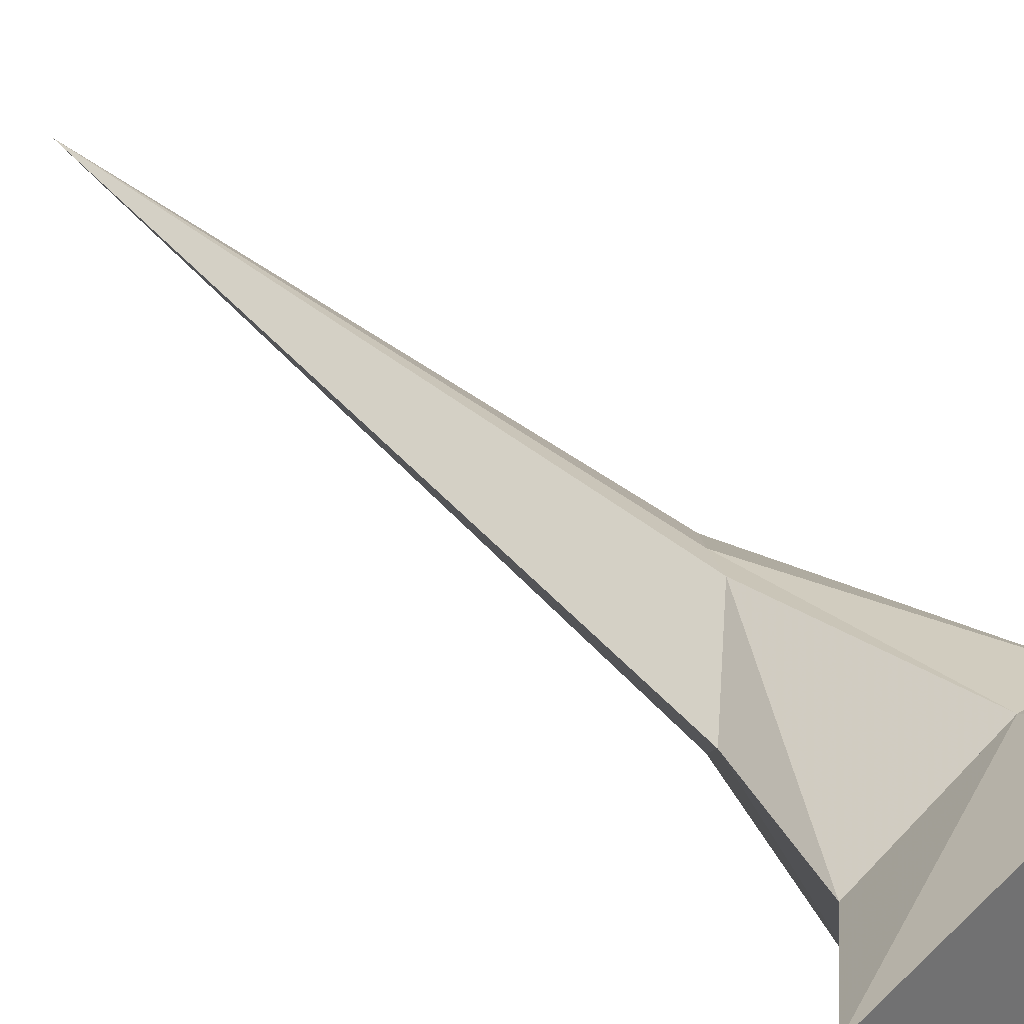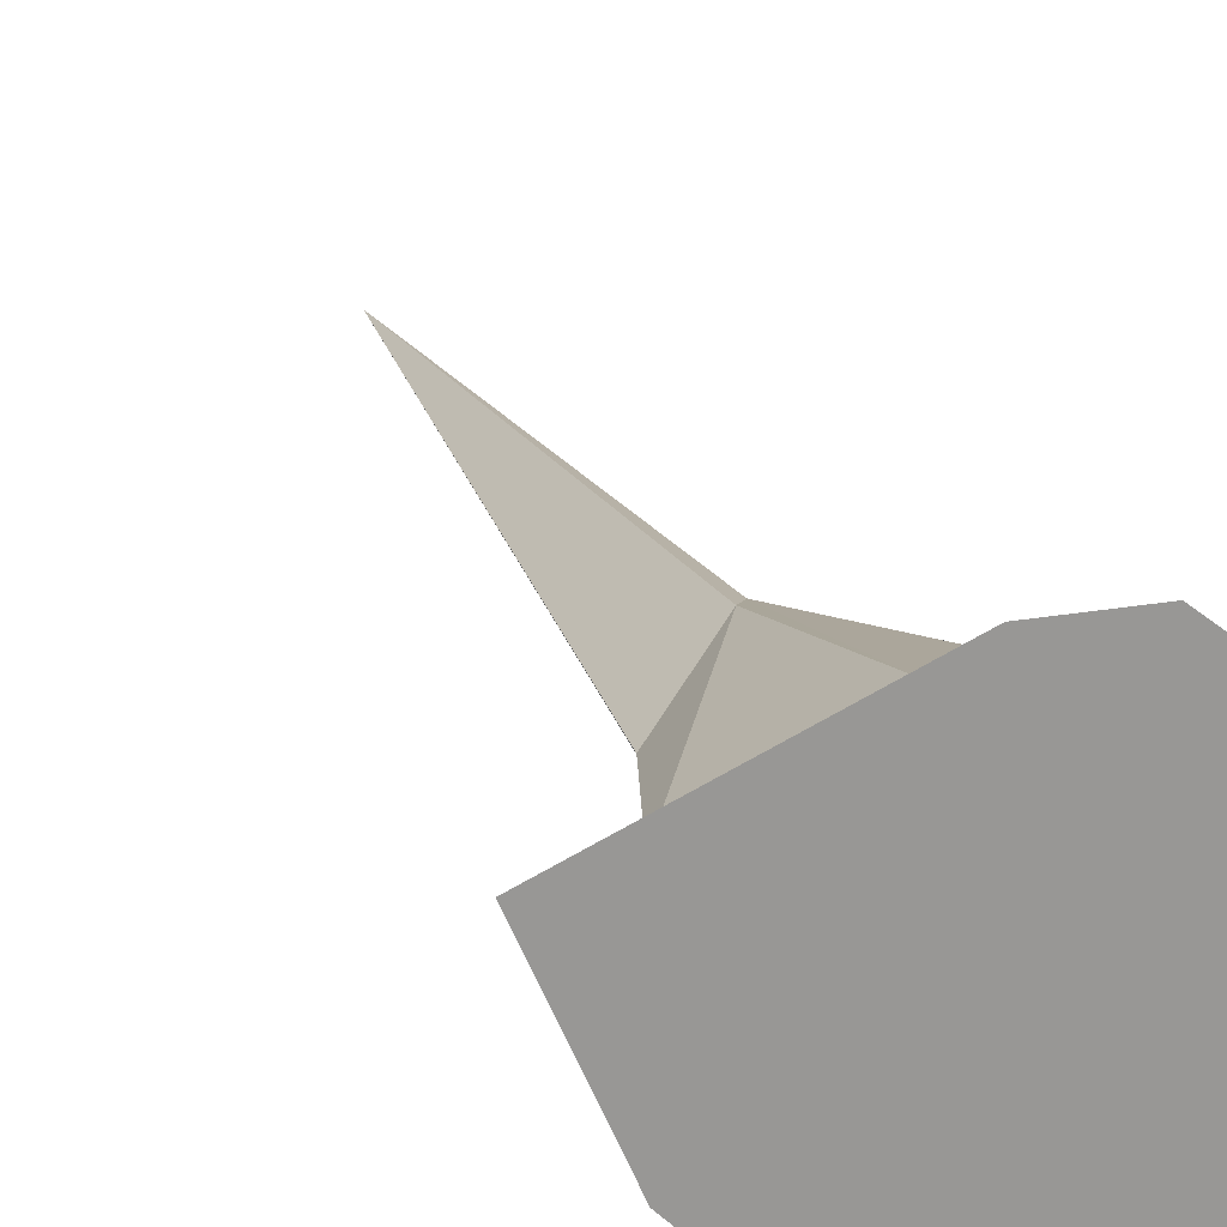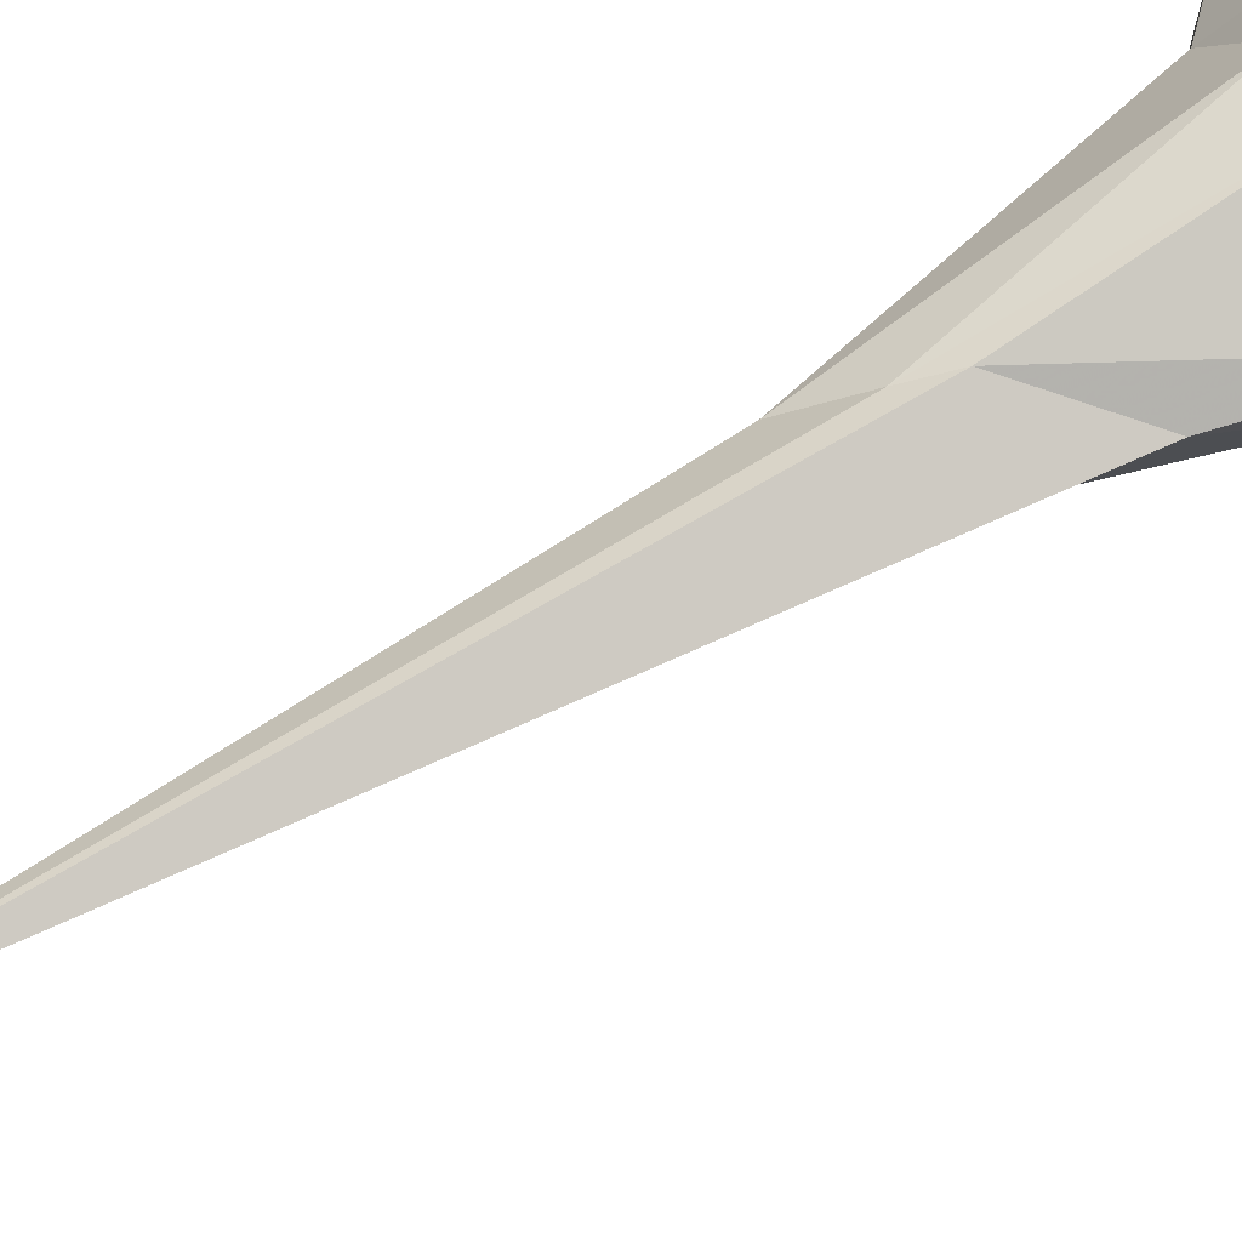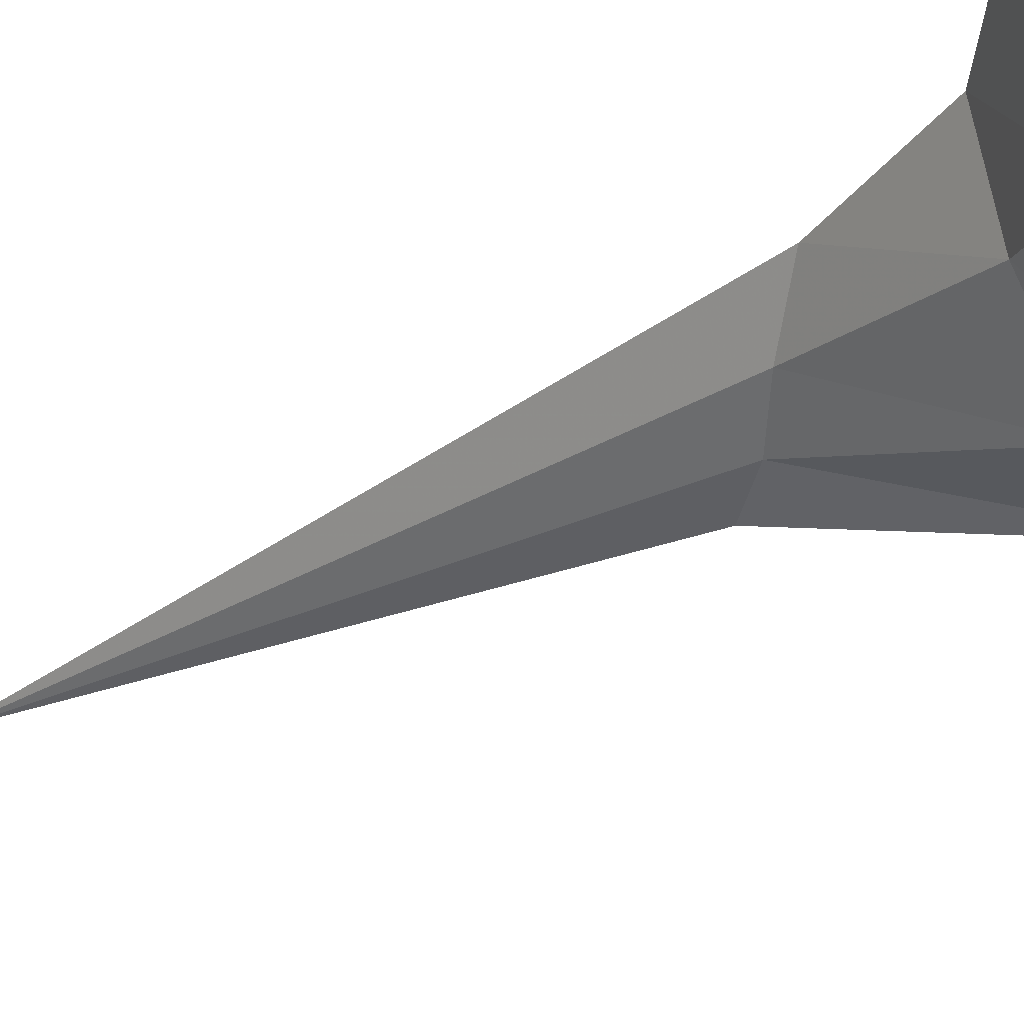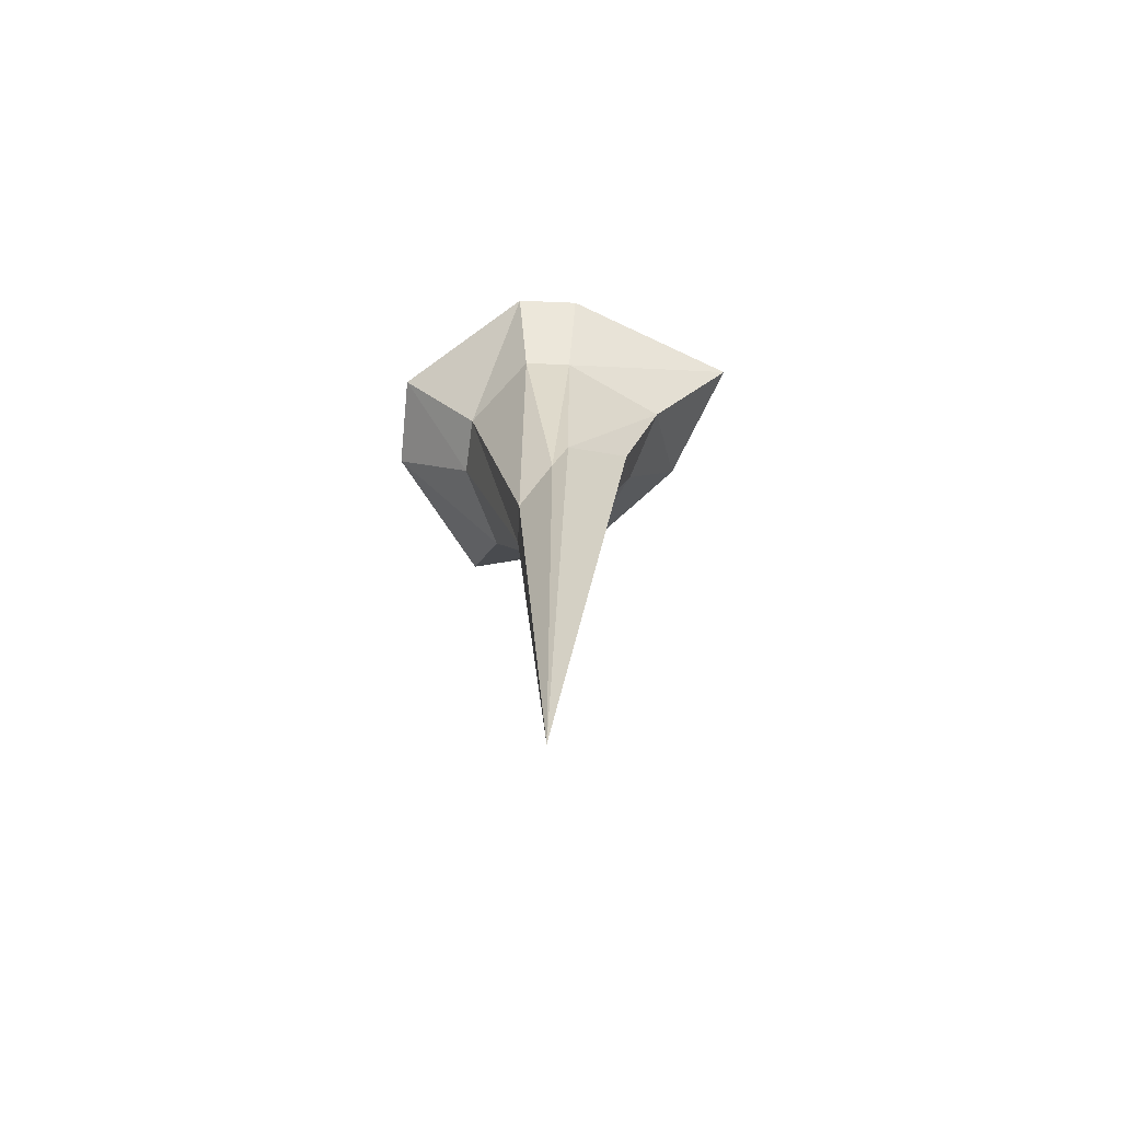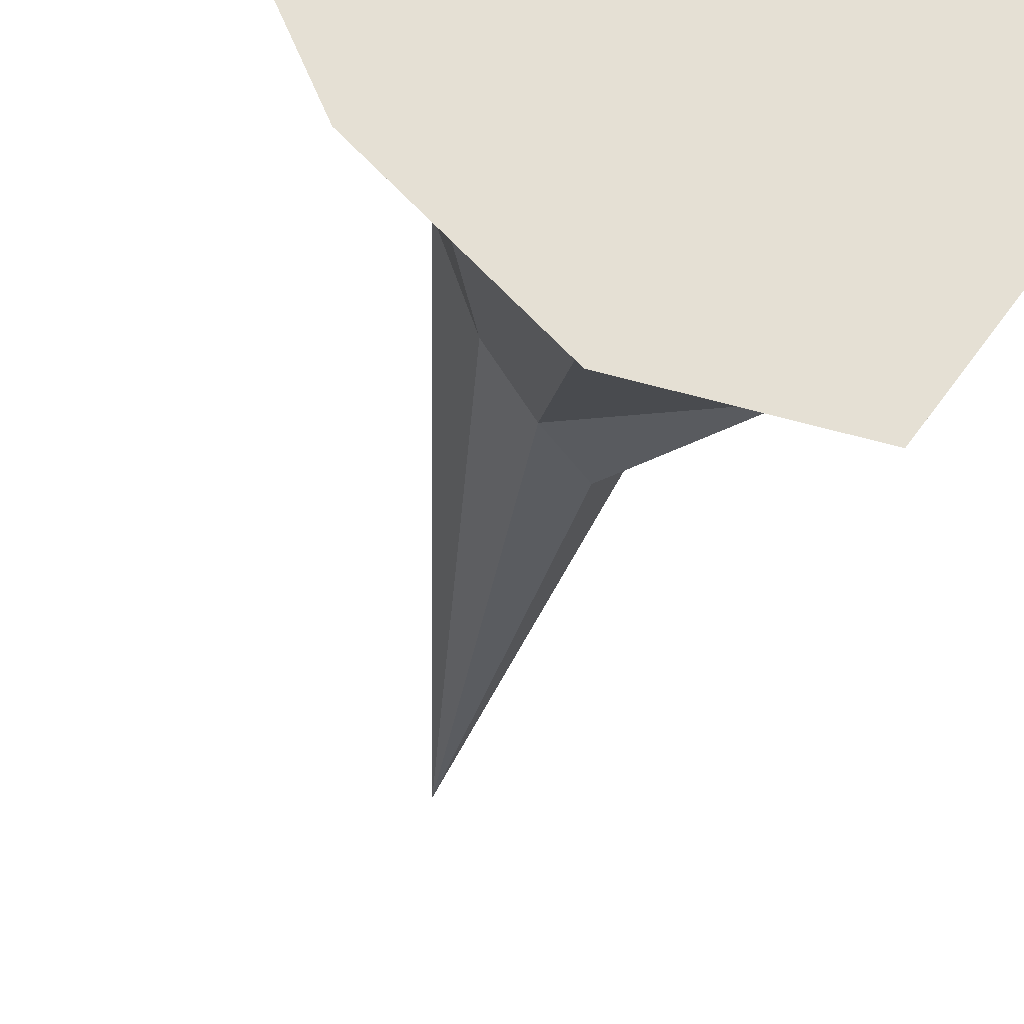
<metadata>
{"format":"obj","ext":"obj","renderer":"f3d","projection":"perspective","resolution":1024,"background":"white","views":[{"elev":37.5,"azim":141.6,"up":"+Z"},{"elev":21.1,"azim":161.9,"up":"+Z"},{"elev":58.3,"azim":58.3,"up":"+Z"},{"elev":-25.4,"azim":131.3,"up":"+Z"},{"elev":-71.4,"azim":-2.3,"up":"+Y"},{"elev":-23.8,"azim":172.3,"up":"+Z"}]}
</metadata>
<code>
v 0.02344 -0.4062 0.1016
v 0 -0.4531 0.08594
v -0.04688 -0.5156 0.03906
v -0.04688 -0.5 -0.02344
v -0.01562 -0.4688 -0.05469
v 0.03125 -0.4062 -0.03906
v 0.07812 -0.3594 0
v 0.1172 -0.3047 0.0625
v 0.1719 -0.125 0.08594
v 0.02344 -0.125 0.1641
v 0 -1.312 0.007812
v 0.1328 -0.125 -0.02344
v 0.2109 0 -0.04688
v 0.2891 0 0.1328
v -0.08594 -0.125 -0.1484
v 0.04688 -0.125 -0.125
v 0.0625 0 -0.1953
v -0.2578 0 -0.04688
v 0.03125 0 0.2422
v -0.04688 -0.125 0.1641
v -0.1406 -0.125 -0.02344
v -0.125 0 -0.2344
v -0.1328 -0.125 0.0625
v -0.25 0 0.09375
v -0.0625 0 0.2422
f 1 2 3
f 1 3 4
f 1 4 5
f 1 5 6
f 1 6 7
f 1 7 8
f 1 8 9
f 1 9 10
f 1 10 2
f 1 2 11
f 1 11 8
f 8 11 7
f 8 7 12
f 8 12 9
f 9 12 13
f 9 13 14
f 9 14 10
f 9 10 15
f 9 15 12
f 12 15 16
f 12 16 17
f 12 17 13
f 13 17 18
f 13 18 14
f 14 18 19
f 14 19 10
f 10 19 20
f 10 20 2
f 2 20 3
f 2 3 11
f 11 3 4
f 11 4 5
f 11 5 6
f 11 6 7
f 7 6 16
f 7 16 12
f 15 16 6
f 15 6 5
f 15 5 21
f 15 21 18
f 15 18 22
f 15 22 16
f 16 22 17
f 17 22 18
f 20 23 3
f 3 23 4
f 4 23 21
f 4 21 5
f 21 23 24
f 21 24 18
f 18 24 25
f 18 25 19
f 19 25 20
f 20 25 23
f 20 23 15
f 20 15 10
f 23 25 24
f 15 23 21

</code>
